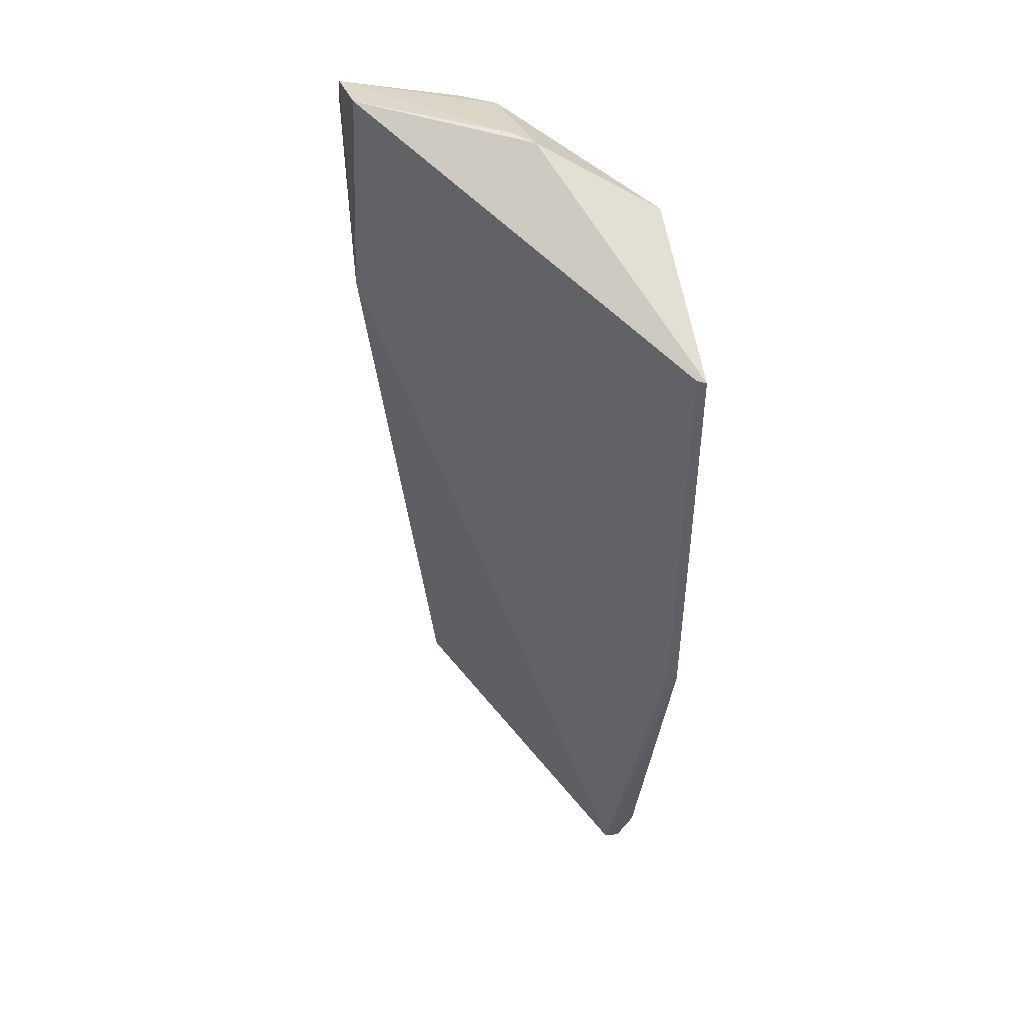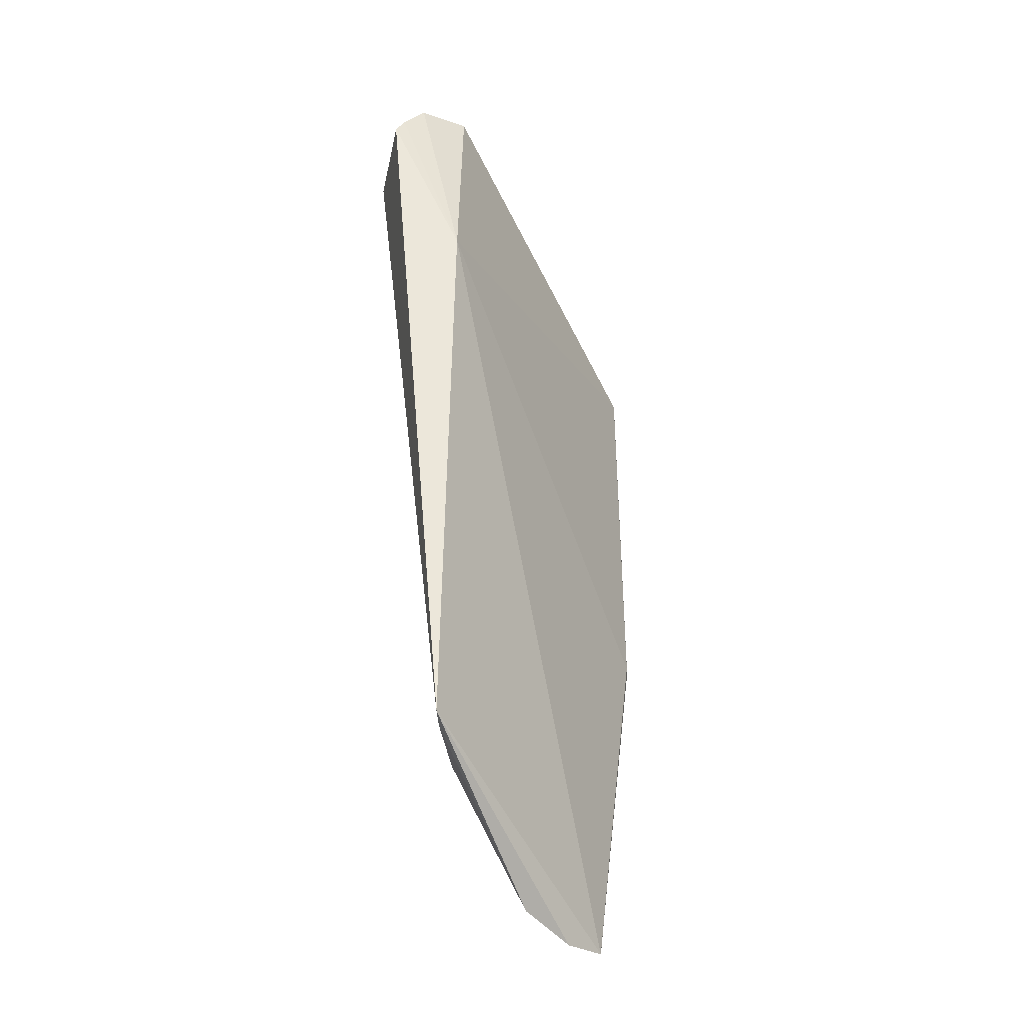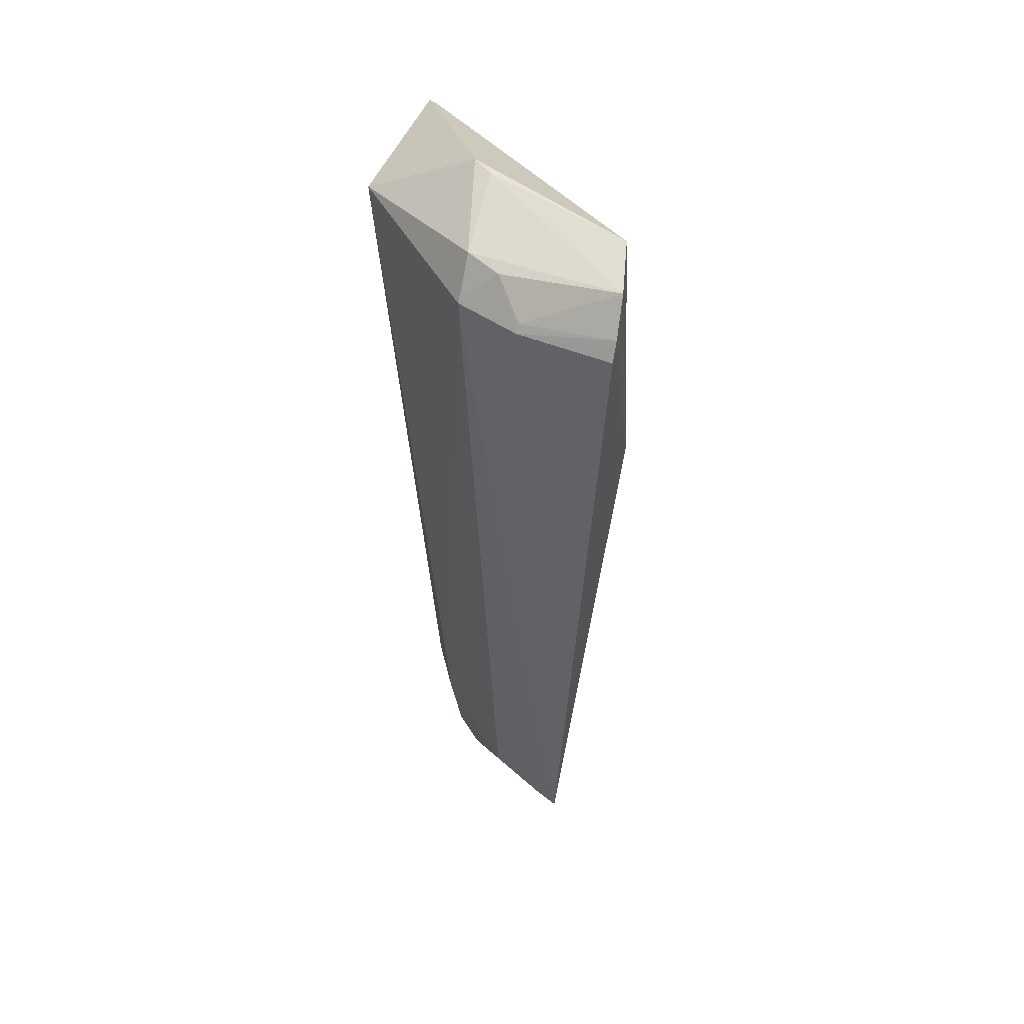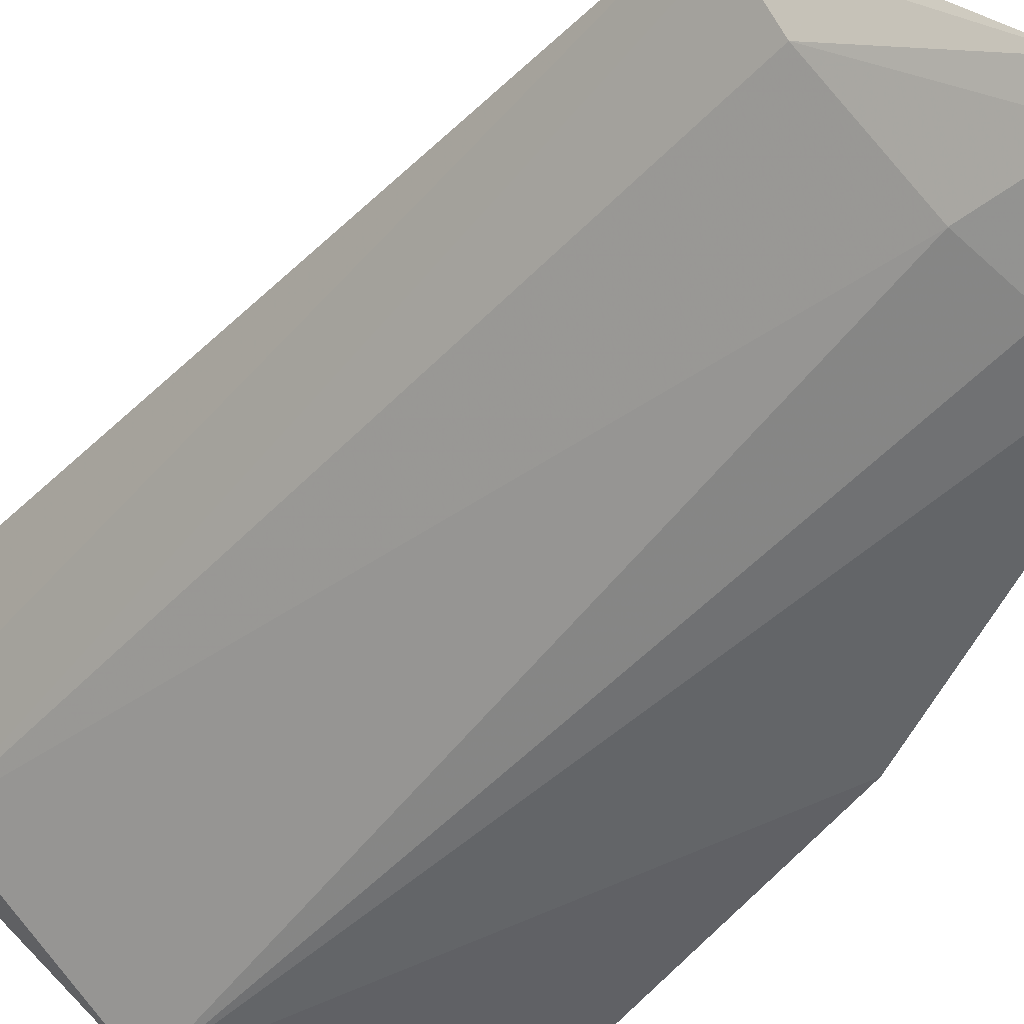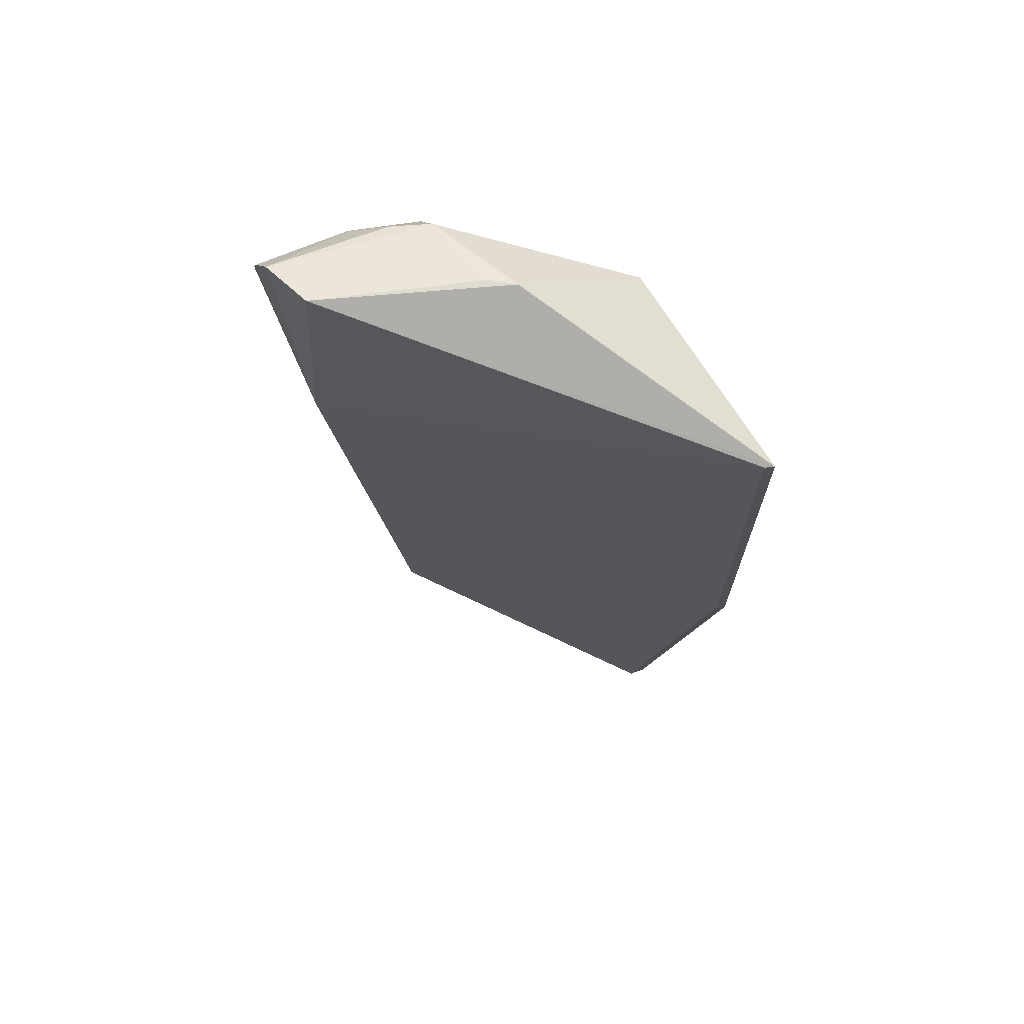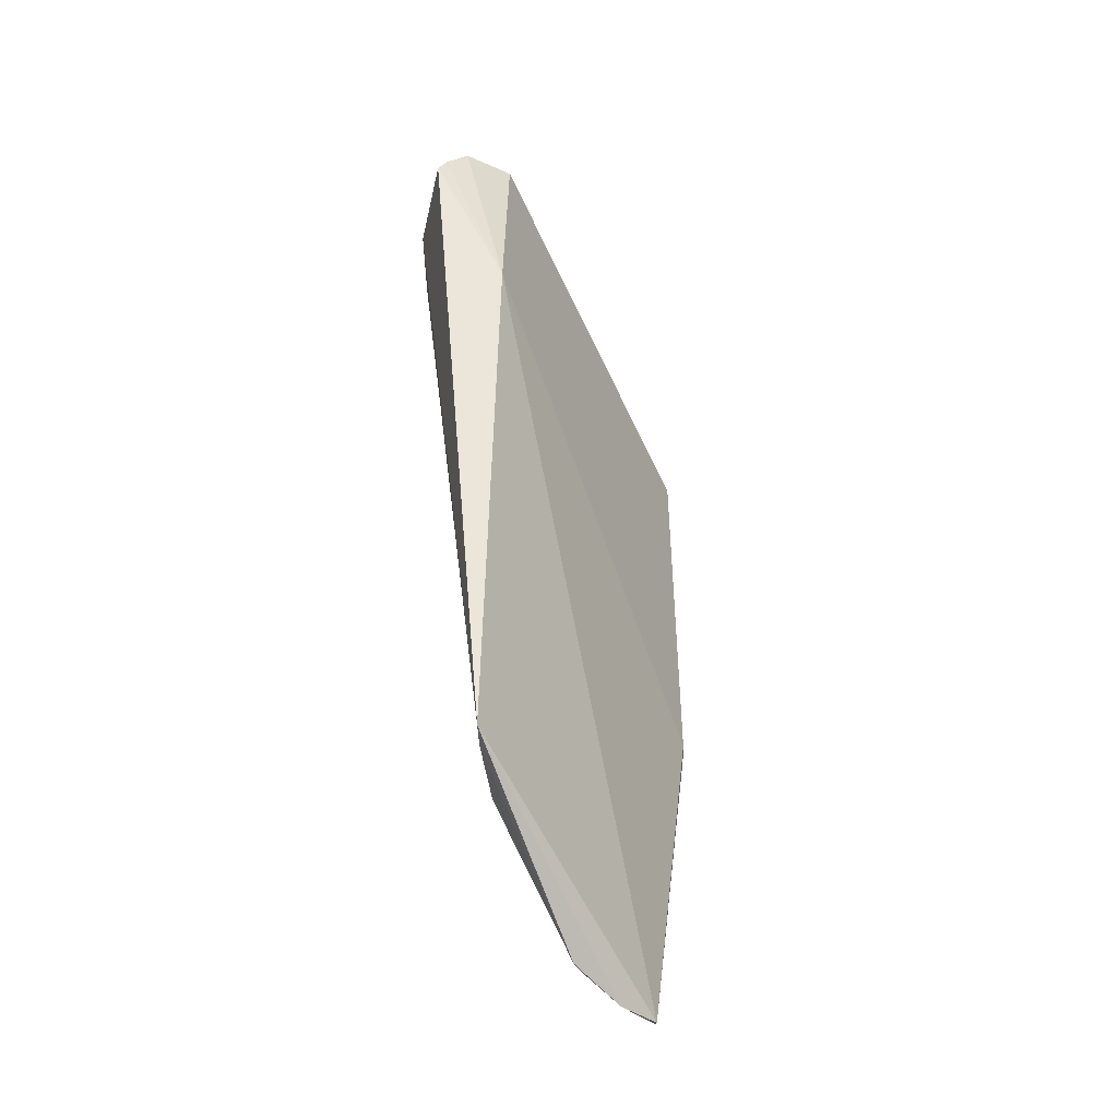
<metadata>
{"format":"obj","ext":"obj","renderer":"f3d","projection":"perspective","resolution":1024,"background":"white","views":[{"elev":47.8,"azim":81.8,"up":"+Y"},{"elev":-42.4,"azim":-23.0,"up":"+Y"},{"elev":43.9,"azim":-75.1,"up":"+Y"},{"elev":-46.8,"azim":-33.2,"up":"+Z"},{"elev":70.1,"azim":56.2,"up":"+Y"},{"elev":-49.9,"azim":-23.7,"up":"+Y"}]}
</metadata>
<code>
v -1.361 1.538 -0.6979
v -1.006 0.2888 -1.03
v -0.9186 1.407 -1.076
v -1.203 1.446 -1.073
v -1.349 0.4203 -0.7708
v -0.9188 0.823 -1.078
v -1.24 1.538 -0.9169
v -1.373 1.227 -0.6833
v -1.456 1.451 -0.8074
v -1.157 0.4245 -0.9975
v -1 0.3427 -1.051
v -1.014 0.2769 -1.012
v -0.9244 1.406 -1.065
v -1.382 1.502 -0.8863
v -1.48 1.45 -0.6848
v -1.417 1.451 -0.8896
v -1.076 0.4247 -1.039
v -0.9247 0.8229 -1.066
v -1.147 0.2826 -0.9579
v -1.266 1.538 -0.8896
v -1.436 1.519 -0.685
v -1.41 1.498 -0.841
v -1.284 0.423 -0.881
v -1.12 0.3031 -0.9928
v -1.072 0.2648 -0.9881
v -1.467 1.475 -0.6837
v -1.411 1.462 -0.8864
v -1.45 1.462 -0.8056
v -1.332 0.4224 -0.803
v -1.042 0.3464 -1.041
f 6 4 3
f 7 1 3
f 7 3 4
f 11 6 2
f 11 4 6
f 12 8 5
f 12 2 6
f 13 6 3
f 13 3 1
f 13 1 8
f 14 7 4
f 15 9 5
f 15 5 8
f 16 4 10
f 16 14 4
f 16 5 9
f 17 10 4
f 17 4 11
f 18 12 6
f 18 8 12
f 18 13 8
f 18 6 13
f 20 1 7
f 20 7 14
f 21 8 1
f 21 20 14
f 21 1 20
f 22 16 9
f 22 21 14
f 23 16 10
f 24 10 17
f 24 23 10
f 24 19 23
f 25 2 12
f 25 12 5
f 25 5 19
f 25 24 2
f 25 19 24
f 26 15 8
f 26 8 21
f 26 9 15
f 27 22 14
f 27 14 16
f 27 16 22
f 28 22 9
f 28 21 22
f 28 26 21
f 28 9 26
f 29 5 16
f 29 16 23
f 29 23 19
f 29 19 5
f 30 24 17
f 30 17 11
f 30 11 2
f 30 2 24

</code>
